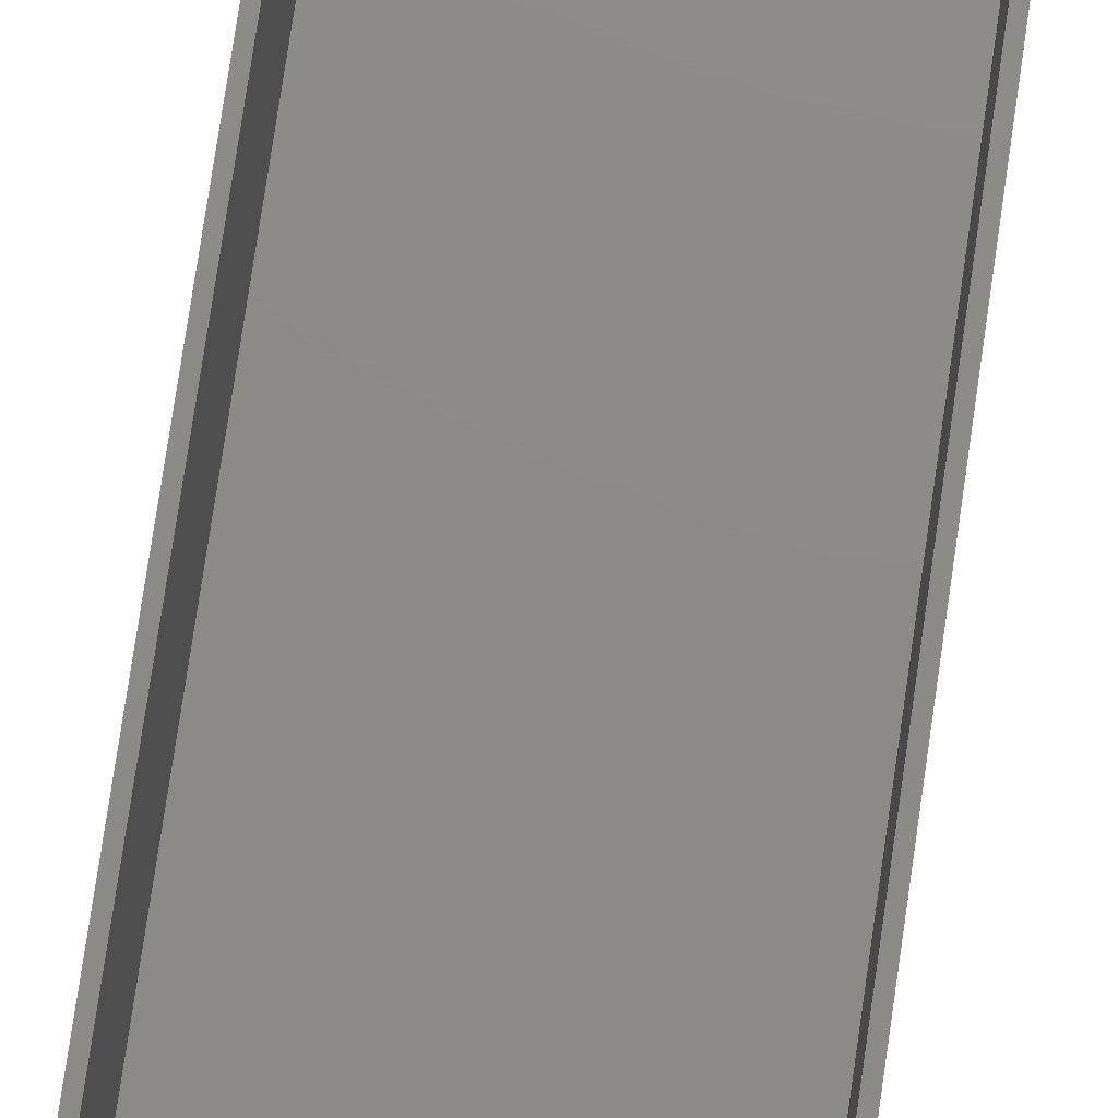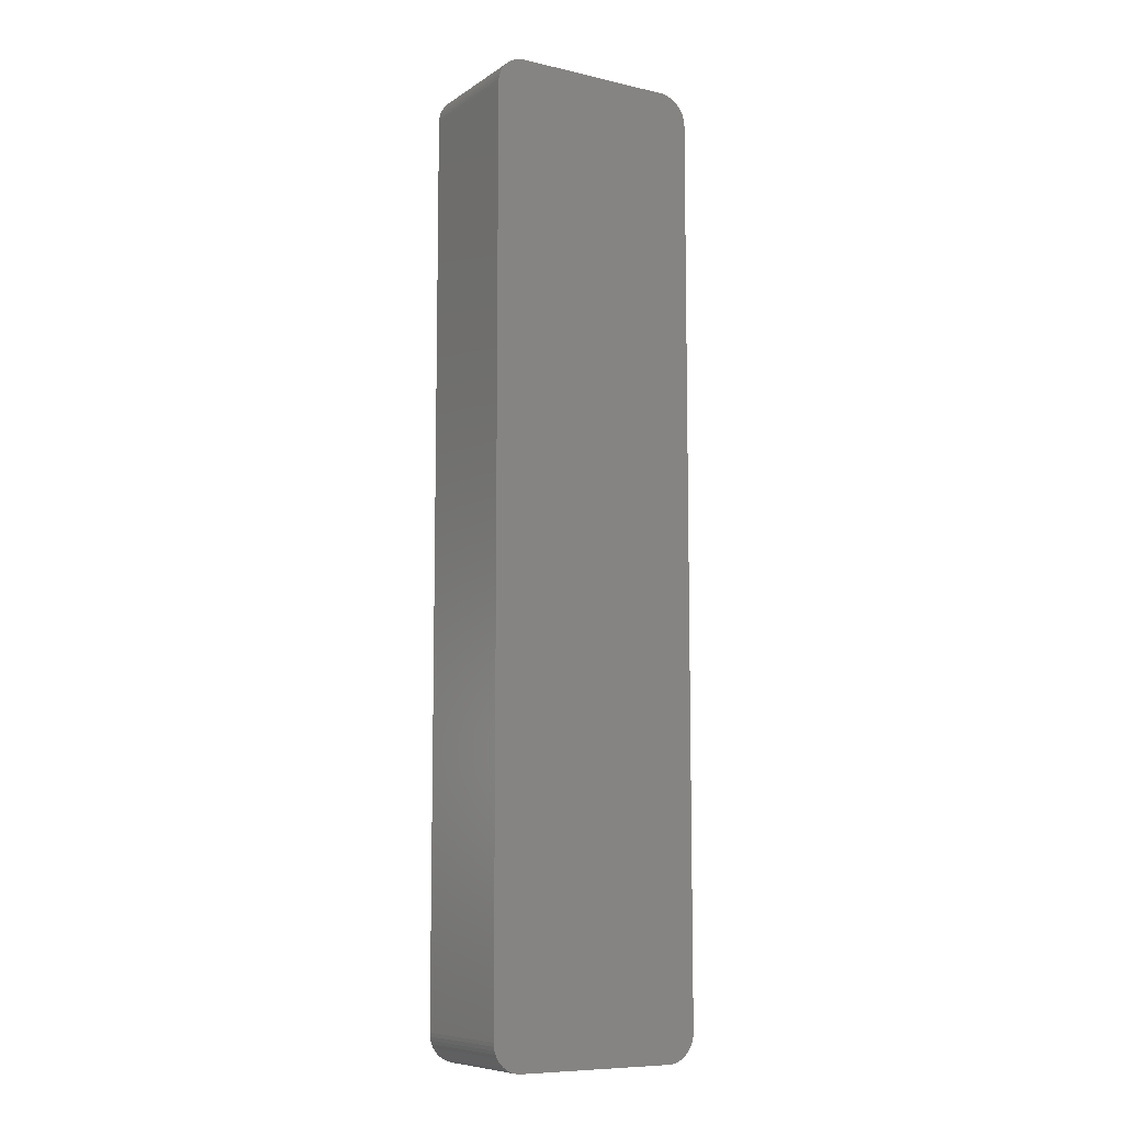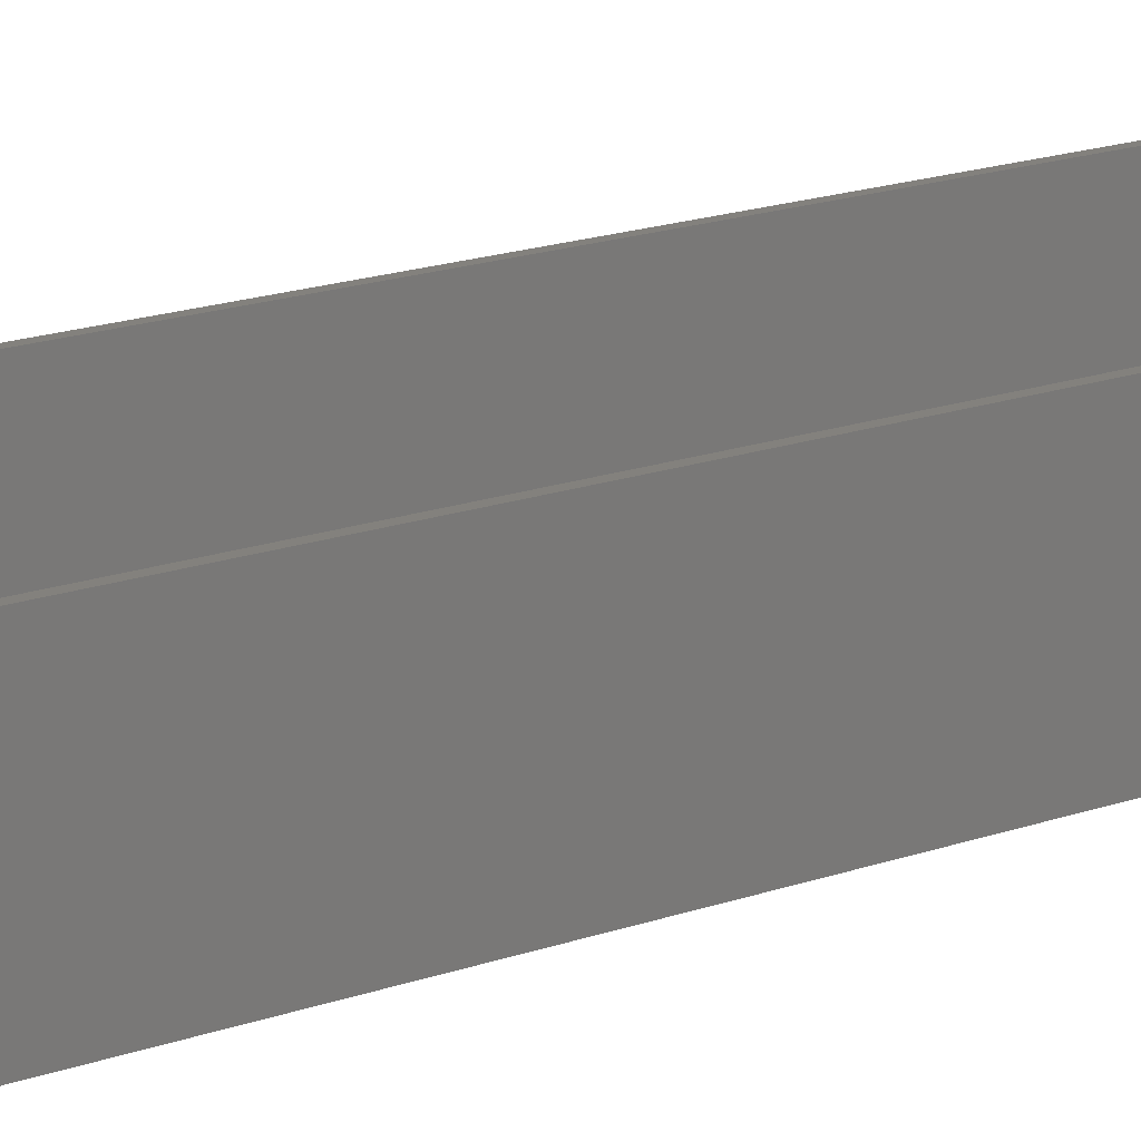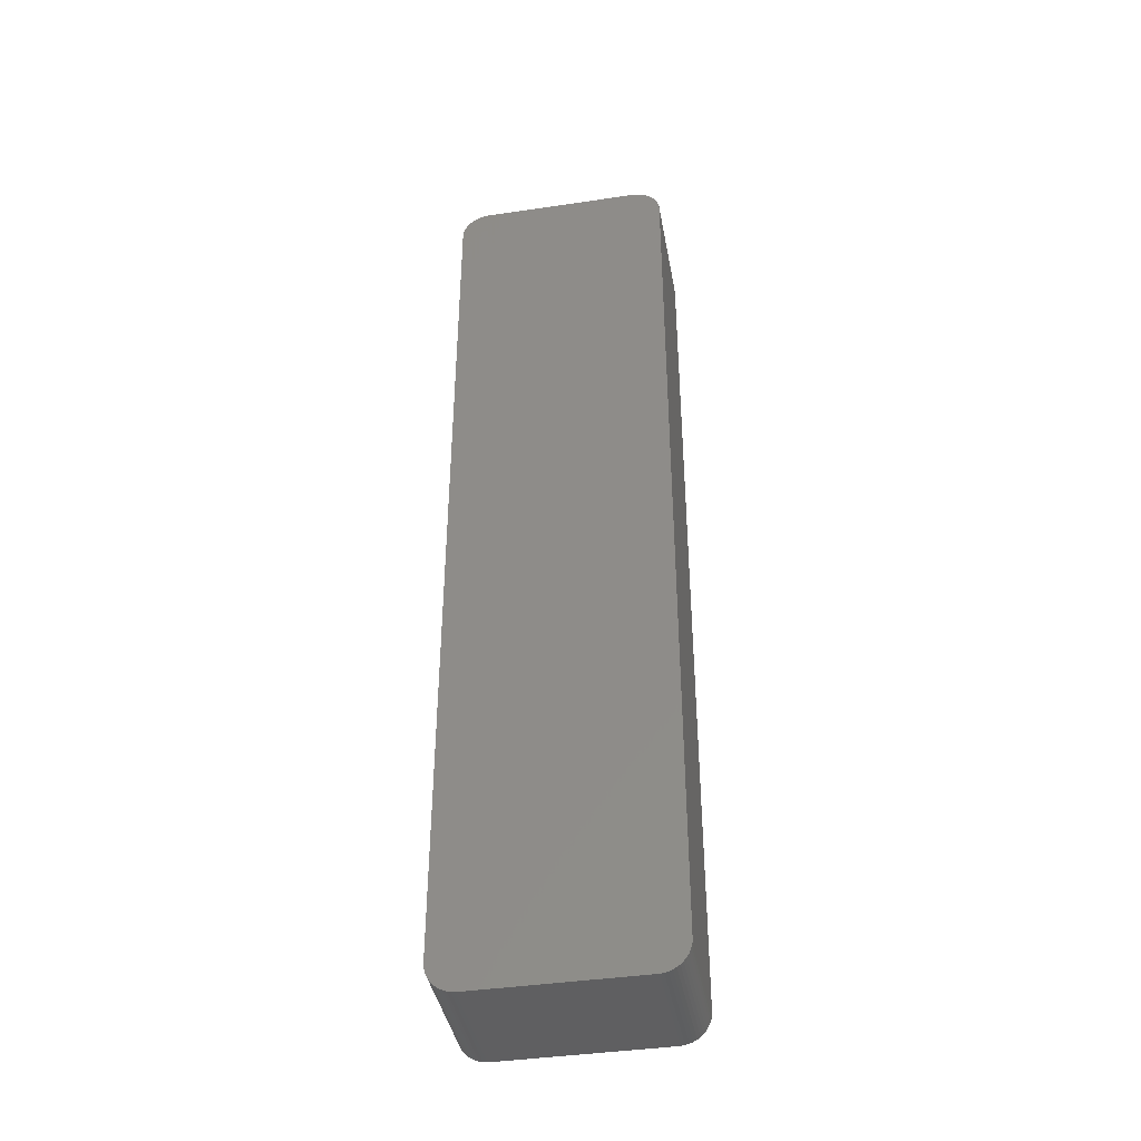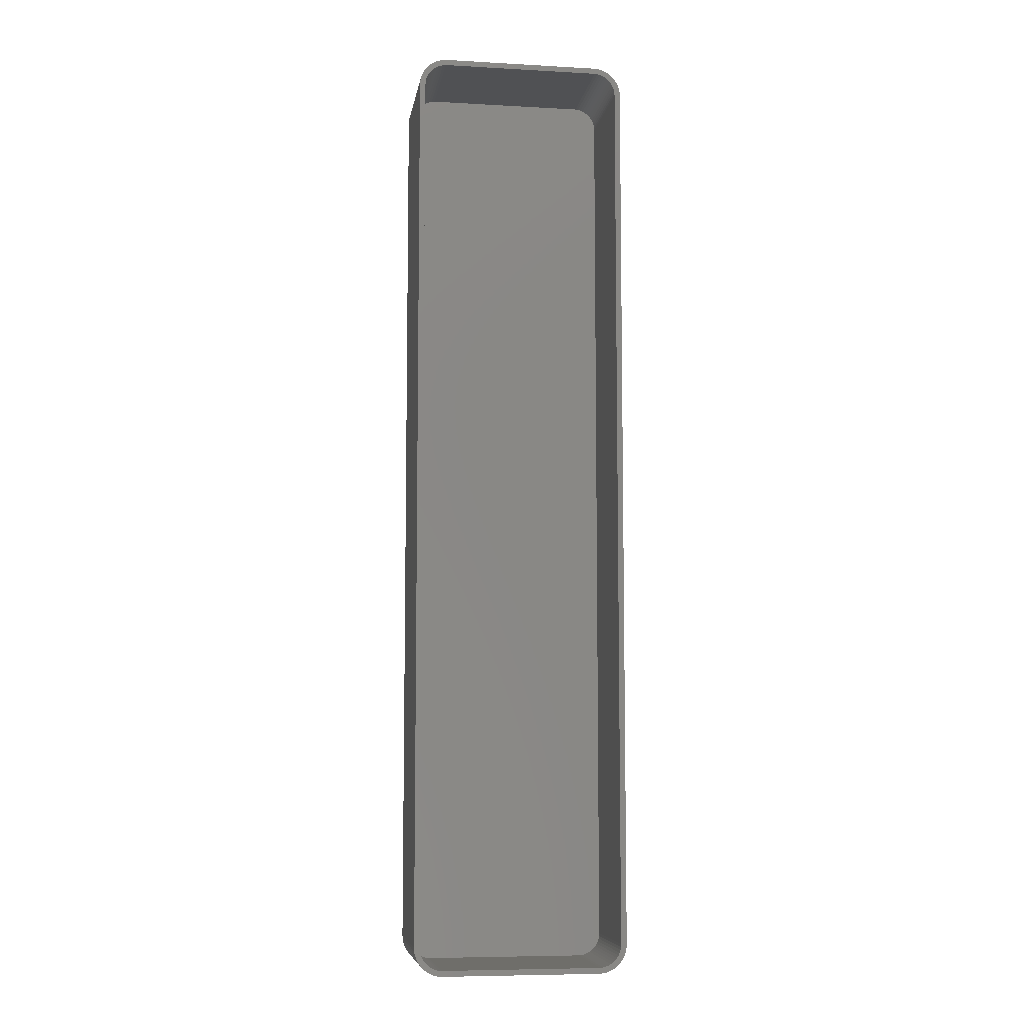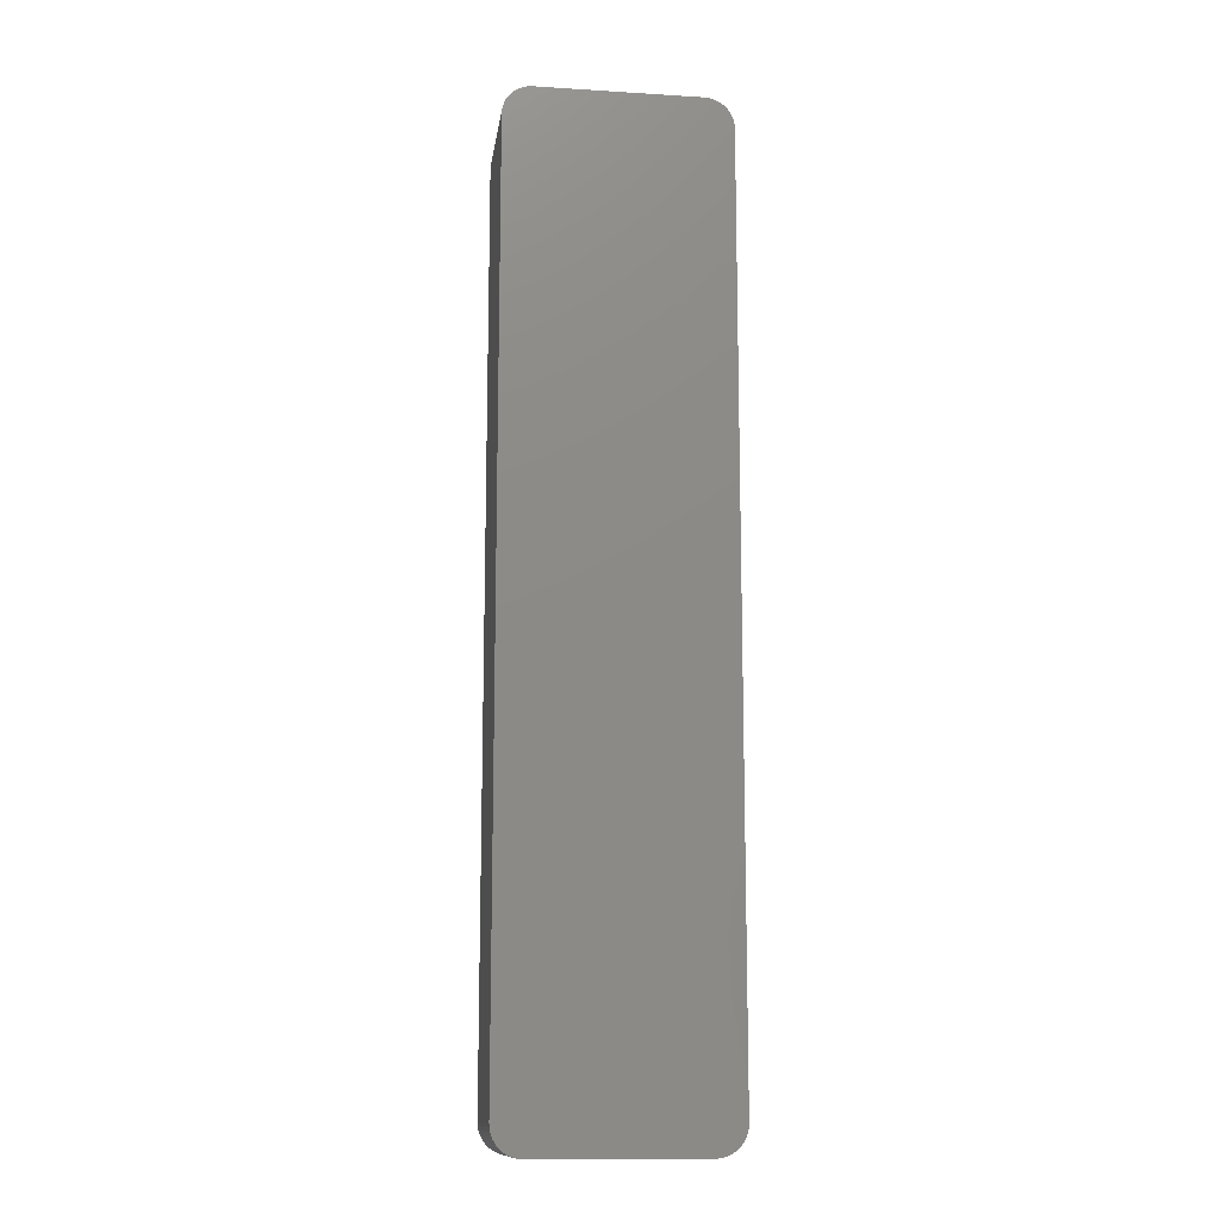
<metadata>
{"format":"stl","ext":"stl","renderer":"f3d","projection":"perspective","resolution":1024,"background":"white","views":[{"elev":77.0,"azim":-171.7,"up":"+Z"},{"elev":-8.8,"azim":148.5,"up":"+Y"},{"elev":16.0,"azim":52.3,"up":"+Z"},{"elev":-40.7,"azim":-169.7,"up":"+Y"},{"elev":-7.5,"azim":-8.9,"up":"+Y"},{"elev":-13.0,"azim":172.0,"up":"+Y"}]}
</metadata>
<code>
# stl→obj: 208 verts, 412 faces
v -14.06 82.49 0
v -14.69 82.41 21
v -14.06 82.49 21
v -14.69 82.41 0
v 14.69 82.41 0
v 14.06 82.49 21
v 14.69 82.41 21
v 14.06 82.49 0
v -15.3 82.26 21
v -15.3 82.26 0
v 18.4 -79.34 21
v 18.59 -78.74 0
v 18.59 -78.74 21
v 18.4 -79.34 0
v 14.06 -82.49 0
v 14.69 -82.41 21
v 14.06 -82.49 21
v 14.69 -82.41 0
v -16.94 81.35 0
v -17.39 80.92 21
v -16.94 81.35 21
v -17.39 80.92 0
v 17.39 80.92 0
v 16.94 81.35 21
v 17.39 80.92 21
v 16.94 81.35 0
v -15.88 82.02 21
v -15.88 82.02 0
v -14.69 -82.41 0
v -14.06 -82.49 21
v -14.69 -82.41 21
v -14.06 -82.49 0
v 18.75 -77.5 21
v 18.75 77.5 0
v 18.75 77.5 21
v 18.75 -77.5 0
v 18.71 78.13 21
v 18.59 78.74 0
v 18.59 78.74 21
v 18.71 78.13 0
v -18.59 -78.74 0
v -18.71 -78.13 21
v -18.71 -78.13 0
v -18.59 -78.74 21
v -18.75 -77.5 0
v -18.75 77.5 21
v -18.75 77.5 0
v -18.75 -77.5 21
v -18.71 78.13 21
v -18.71 78.13 0
v -17.8 80.44 0
v -17.8 80.44 21
v 15.88 82.02 0
v 15.3 82.26 21
v 15.88 82.02 21
v 15.3 82.26 0
v 16.43 81.72 21
v 16.43 81.72 0
v -15.3 -82.26 0
v -15.3 -82.26 21
v 18.4 79.34 0
v 18.4 79.34 21
v 17.75 77.5 21
v 17.72 78 21
v 17.75 -77.5 21
v 17.62 78.49 21
v 18.71 -78.13 21
v 17.47 78.97 21
v 18.13 79.91 21
v 17.72 -78 21
v 17.26 79.43 21
v 17.8 80.44 21
v 17.62 -78.49 21
v 16.99 79.85 21
v 16.67 80.24 21
v 16.3 80.58 21
v 15.89 80.88 21
v 15.45 81.12 21
v 14.99 81.3 21
v 14.5 81.43 21
v 14 81.49 21
v -14 81.49 21
v -14.5 81.43 21
v -14.99 81.3 21
v -15.45 81.12 21
v -15.89 80.88 21
v -16.43 81.72 21
v -16.3 80.58 21
v -16.67 80.24 21
v -16.99 79.85 21
v -17.26 79.43 21
v -18.13 79.91 21
v -17.47 78.97 21
v -18.59 78.74 21
v -17.62 78.49 21
v -18.4 79.34 21
v 17.47 -78.97 21
v 18.13 -79.91 21
v 17.26 -79.43 21
v 17.8 -80.44 21
v 16.99 -79.85 21
v 17.39 -80.92 21
v 16.67 -80.24 21
v 16.94 -81.35 21
v 16.3 -80.58 21
v 16.43 -81.72 21
v 15.89 -80.88 21
v 15.88 -82.02 21
v 15.45 -81.12 21
v 15.3 -82.26 21
v 14.99 -81.3 21
v 14.5 -81.43 21
v 14 -81.49 21
v -14 -81.49 21
v -14.5 -81.43 21
v -14.99 -81.3 21
v -15.45 -81.12 21
v -15.88 -82.02 21
v -15.89 -80.88 21
v -16.43 -81.72 21
v -16.3 -80.58 21
v -16.94 -81.35 21
v -16.67 -80.24 21
v -17.39 -80.92 21
v -16.99 -79.85 21
v -17.8 -80.44 21
v -17.26 -79.43 21
v -18.13 -79.91 21
v -17.47 -78.97 21
v -18.4 -79.34 21
v -17.62 -78.49 21
v -17.72 -78 21
v -17.75 -77.5 21
v -17.75 77.5 21
v -17.72 78 21
v 18.71 -78.13 0
v 18.13 -79.91 0
v 17.8 -80.44 0
v 17.39 -80.92 0
v 16.94 -81.35 0
v 18.13 79.91 0
v 16.43 -81.72 0
v 17.8 80.44 0
v 15.88 -82.02 0
v 15.3 -82.26 0
v -15.88 -82.02 0
v -16.43 -81.72 0
v -16.94 -81.35 0
v -17.39 -80.92 0
v -16.43 81.72 0
v -17.8 -80.44 0
v -18.13 -79.91 0
v -18.4 -79.34 0
v -18.13 79.91 0
v -18.4 79.34 0
v -18.59 78.74 0
v 14 81.49 2
v 14.5 81.43 2
v -14 81.49 2
v -14.5 81.43 2
v -17.72 78 2
v -17.75 77.5 2
v -16.67 80.24 2
v -16.3 80.58 2
v 14.5 -81.43 2
v 14 -81.49 2
v -17.75 -77.5 2
v -15.45 81.12 2
v -14.99 81.3 2
v -14 -81.49 2
v -14.5 -81.43 2
v 17.26 -79.43 2
v 17.47 -78.97 2
v 17.75 -77.5 2
v 17.75 77.5 2
v -17.72 -78 2
v -17.62 -78.49 2
v -15.89 80.88 2
v -17.26 79.43 2
v -17.47 78.97 2
v -17.62 78.49 2
v -16.99 79.85 2
v 14.99 81.3 2
v 15.45 81.12 2
v 15.89 80.88 2
v 17.62 78.49 2
v 17.47 78.97 2
v 16.99 79.85 2
v 16.67 80.24 2
v 17.72 78 2
v 17.26 79.43 2
v 17.72 -78 2
v 17.62 -78.49 2
v 16.3 80.58 2
v 16.99 -79.85 2
v 16.67 -80.24 2
v 16.3 -80.58 2
v 15.89 -80.88 2
v 15.45 -81.12 2
v 14.99 -81.3 2
v -14.99 -81.3 2
v -15.45 -81.12 2
v -15.89 -80.88 2
v -16.3 -80.58 2
v -16.67 -80.24 2
v -16.99 -79.85 2
v -17.26 -79.43 2
v -17.47 -78.97 2
f 1 2 3
f 2 1 4
f 5 6 7
f 6 5 8
f 4 9 2
f 9 4 10
f 8 3 6
f 3 8 1
f 11 12 13
f 12 11 14
f 15 16 17
f 16 15 18
f 19 20 21
f 20 19 22
f 23 24 25
f 24 23 26
f 10 27 9
f 27 10 28
f 29 30 31
f 30 29 32
f 33 34 35
f 34 33 36
f 37 38 39
f 38 37 40
f 32 17 30
f 17 32 15
f 41 42 43
f 42 41 44
f 45 46 47
f 46 45 48
f 47 49 50
f 49 47 46
f 51 20 22
f 20 51 52
f 53 54 55
f 54 53 56
f 26 57 24
f 57 26 58
f 59 31 60
f 31 59 29
f 39 61 62
f 61 39 38
f 43 48 45
f 48 43 42
f 63 35 37
f 35 63 33
f 64 37 39
f 65 33 63
f 66 39 62
f 33 65 67
f 68 62 69
f 70 67 65
f 71 69 72
f 67 70 13
f 73 13 70
f 37 64 63
f 39 66 64
f 62 68 66
f 74 72 25
f 69 71 68
f 72 74 71
f 75 25 24
f 25 75 74
f 76 24 57
f 24 76 75
f 57 77 76
f 55 77 57
f 55 78 77
f 54 78 55
f 54 79 78
f 7 79 54
f 7 80 79
f 6 80 7
f 6 81 80
f 6 82 81
f 3 82 6
f 3 83 82
f 2 83 3
f 2 84 83
f 9 84 2
f 9 85 84
f 27 85 9
f 27 86 85
f 87 86 27
f 86 87 88
f 21 88 87
f 88 21 89
f 20 89 21
f 89 20 90
f 52 90 20
f 90 52 91
f 92 91 52
f 91 92 93
f 94 95 96
f 93 96 95
f 96 93 92
f 13 73 11
f 97 11 73
f 11 97 98
f 99 98 97
f 98 99 100
f 101 100 99
f 100 101 102
f 103 102 101
f 102 103 104
f 105 104 103
f 104 105 106
f 107 106 105
f 107 108 106
f 109 108 107
f 109 110 108
f 111 110 109
f 111 16 110
f 112 16 111
f 112 17 16
f 113 17 112
f 114 17 113
f 114 30 17
f 115 30 114
f 115 31 30
f 116 31 115
f 116 60 31
f 117 60 116
f 117 118 60
f 119 118 117
f 120 119 121
f 119 120 118
f 122 121 123
f 121 122 120
f 124 123 125
f 126 125 127
f 123 124 122
f 128 127 129
f 130 129 131
f 44 131 132
f 125 126 124
f 42 132 133
f 134 46 133
f 95 94 135
f 48 133 46
f 49 135 94
f 42 133 48
f 135 49 134
f 127 128 126
f 134 49 46
f 129 130 128
f 131 44 130
f 132 42 44
f 15 36 136
f 36 45 34
f 15 136 12
f 47 34 45
f 15 12 14
f 8 34 47
f 15 14 137
f 34 8 40
f 15 137 138
f 40 8 38
f 15 138 139
f 38 8 61
f 15 139 140
f 61 8 141
f 15 140 142
f 141 8 143
f 15 142 144
f 143 8 23
f 15 144 145
f 23 8 26
f 15 145 18
f 26 8 58
f 36 15 45
f 58 8 53
f 45 15 32
f 53 8 56
f 45 32 29
f 56 8 5
f 45 29 59
f 8 47 1
f 45 59 146
f 1 47 4
f 45 146 147
f 4 47 10
f 45 147 148
f 10 47 28
f 45 148 149
f 28 47 150
f 45 149 151
f 150 47 19
f 45 151 152
f 19 47 22
f 45 152 153
f 22 47 51
f 45 153 41
f 51 47 154
f 45 41 43
f 154 47 155
f 155 47 156
f 156 47 50
f 156 96 155
f 96 156 94
f 28 87 27
f 87 28 150
f 150 21 87
f 21 150 19
f 56 7 54
f 7 56 5
f 58 55 57
f 55 58 53
f 146 60 118
f 60 146 59
f 13 136 67
f 136 13 12
f 35 40 37
f 40 35 34
f 72 23 25
f 23 72 143
f 155 92 154
f 92 155 96
f 50 94 156
f 94 50 49
f 153 44 41
f 44 153 130
f 149 122 124
f 122 149 148
f 148 120 122
f 120 148 147
f 147 118 120
f 118 147 146
f 98 14 11
f 14 98 137
f 67 36 33
f 36 67 136
f 145 108 110
f 108 145 144
f 140 102 104
f 102 140 139
f 69 143 72
f 143 69 141
f 62 141 69
f 141 62 61
f 154 52 51
f 52 154 92
f 152 130 153
f 130 152 128
f 151 128 152
f 128 151 126
f 149 126 151
f 126 149 124
f 100 137 98
f 137 100 138
f 102 138 100
f 138 102 139
f 18 110 16
f 110 18 145
f 144 106 108
f 106 144 142
f 142 104 106
f 104 142 140
f 157 80 81
f 80 157 158
f 159 81 82
f 81 159 157
f 160 82 83
f 82 160 159
f 134 161 135
f 161 134 162
f 163 88 89
f 88 163 164
f 165 113 112
f 113 165 166
f 133 162 134
f 162 133 167
f 168 84 85
f 84 168 169
f 170 115 114
f 115 170 171
f 172 97 173
f 97 172 99
f 174 63 175
f 63 174 65
f 166 114 113
f 114 166 170
f 131 176 132
f 176 131 177
f 178 85 86
f 85 178 168
f 93 179 91
f 179 93 180
f 95 180 93
f 180 95 181
f 90 163 89
f 163 90 182
f 183 78 79
f 78 183 184
f 184 77 78
f 77 184 185
f 169 83 84
f 83 169 160
f 186 68 187
f 68 186 66
f 188 75 189
f 75 188 74
f 132 167 133
f 167 132 176
f 157 175 190
f 175 162 174
f 157 190 186
f 167 174 162
f 157 186 187
f 166 174 167
f 157 187 191
f 174 166 192
f 157 191 188
f 192 166 193
f 157 188 189
f 193 166 173
f 157 189 194
f 173 166 172
f 157 194 185
f 172 166 195
f 157 185 184
f 195 166 196
f 157 184 183
f 196 166 197
f 157 183 158
f 197 166 198
f 175 157 162
f 198 166 199
f 162 157 159
f 199 166 200
f 162 159 160
f 200 166 165
f 162 160 169
f 166 167 170
f 162 169 168
f 170 167 171
f 162 168 178
f 171 167 201
f 162 178 164
f 201 167 202
f 162 164 163
f 202 167 203
f 162 163 182
f 203 167 204
f 162 182 179
f 204 167 205
f 162 179 180
f 205 167 206
f 162 180 181
f 206 167 207
f 162 181 161
f 207 167 208
f 208 167 177
f 177 167 176
f 164 86 88
f 86 164 178
f 135 181 95
f 181 135 161
f 91 182 90
f 182 91 179
f 158 79 80
f 79 158 183
f 185 76 77
f 76 185 194
f 204 123 121
f 123 204 205
f 173 73 193
f 73 173 97
f 192 65 174
f 65 192 70
f 193 70 192
f 70 193 73
f 200 112 111
f 112 200 165
f 194 75 76
f 75 194 189
f 201 117 116
f 117 201 202
f 129 177 131
f 177 129 208
f 125 207 127
f 207 125 206
f 123 206 125
f 206 123 205
f 195 99 172
f 99 195 101
f 198 109 107
f 109 198 199
f 197 107 105
f 107 197 198
f 190 66 186
f 66 190 64
f 175 64 190
f 64 175 63
f 191 74 188
f 74 191 71
f 187 71 191
f 71 187 68
f 171 116 115
f 116 171 201
f 127 208 129
f 208 127 207
f 196 101 195
f 101 196 103
f 196 105 103
f 105 196 197
f 199 111 109
f 111 199 200
f 202 119 117
f 119 202 203
f 203 121 119
f 121 203 204

</code>
